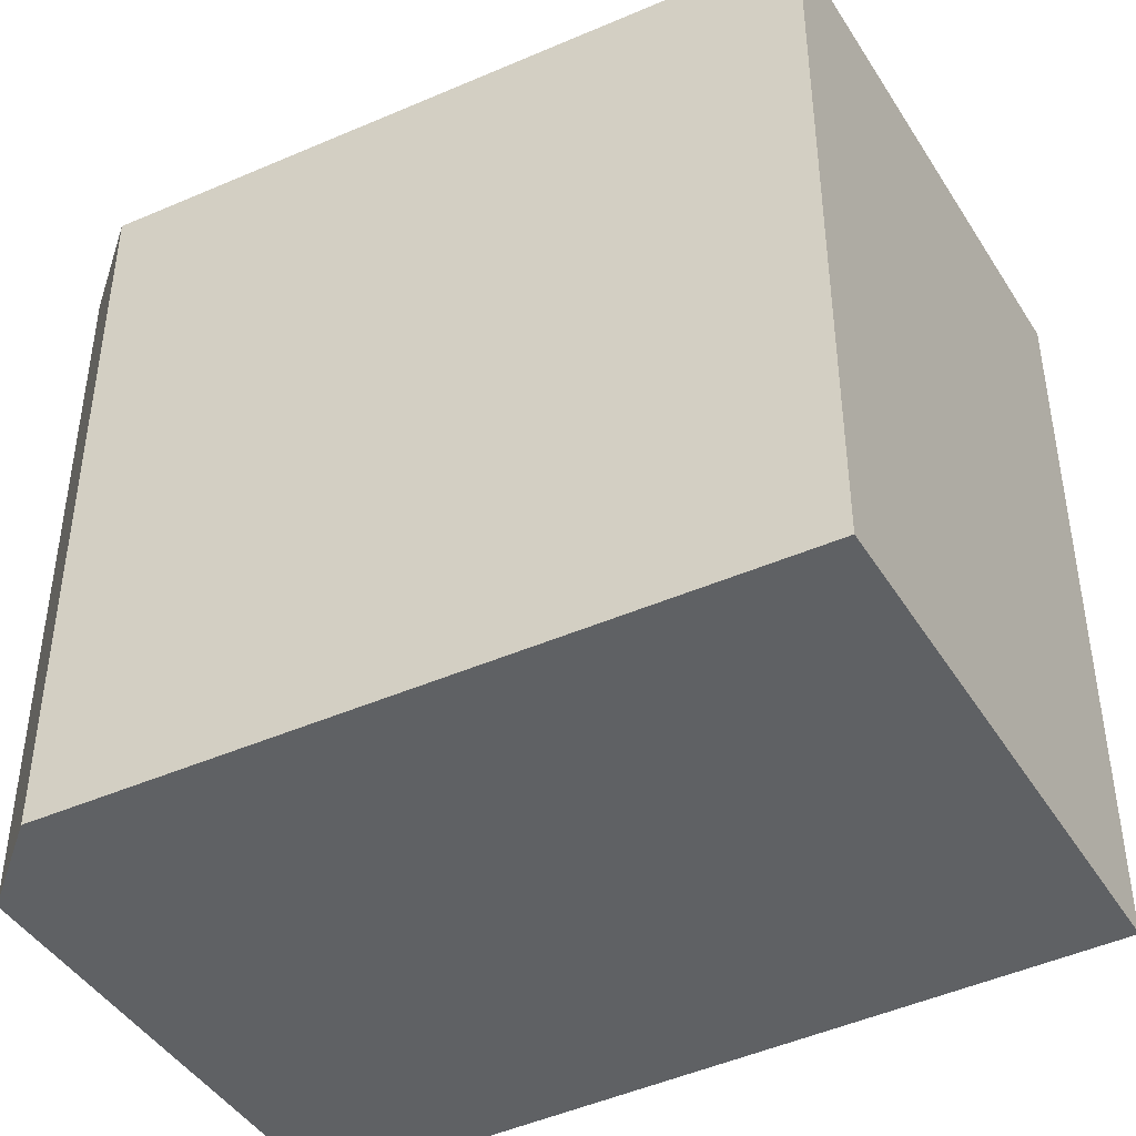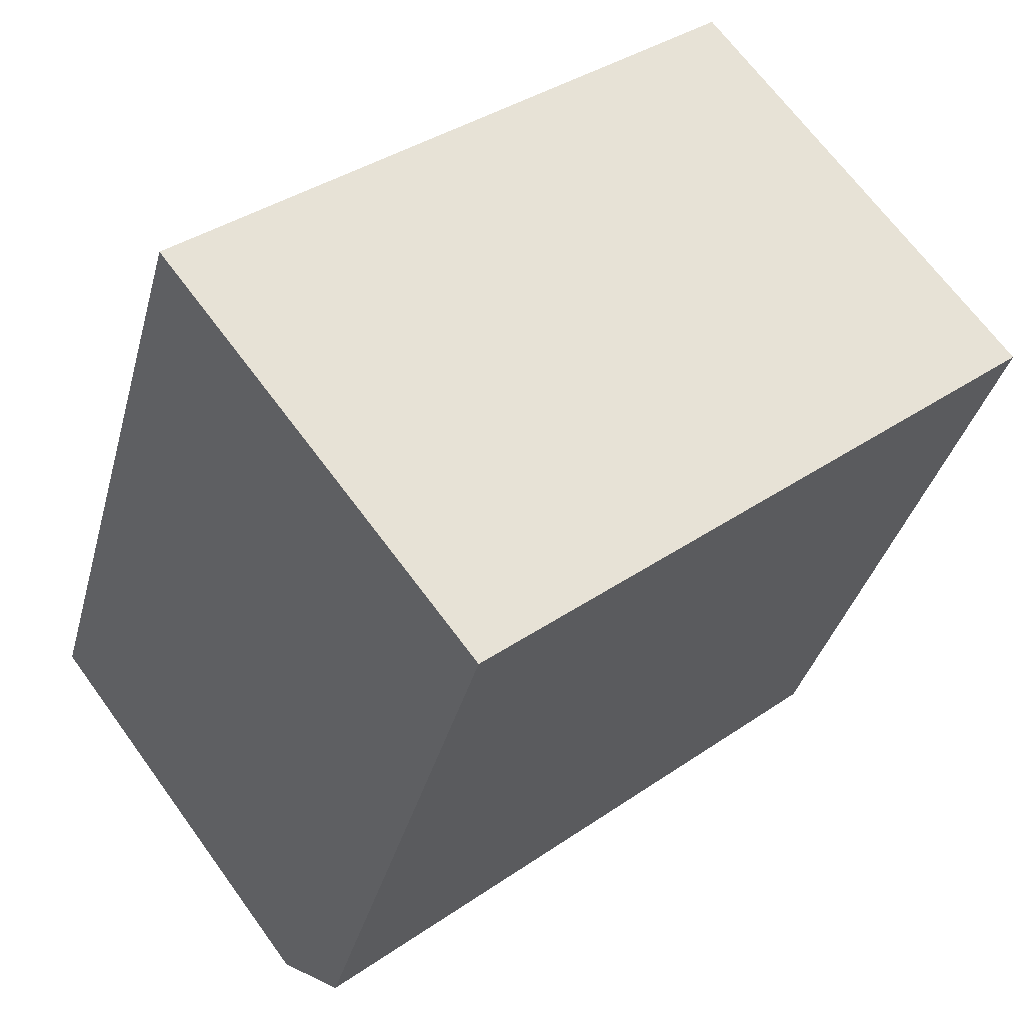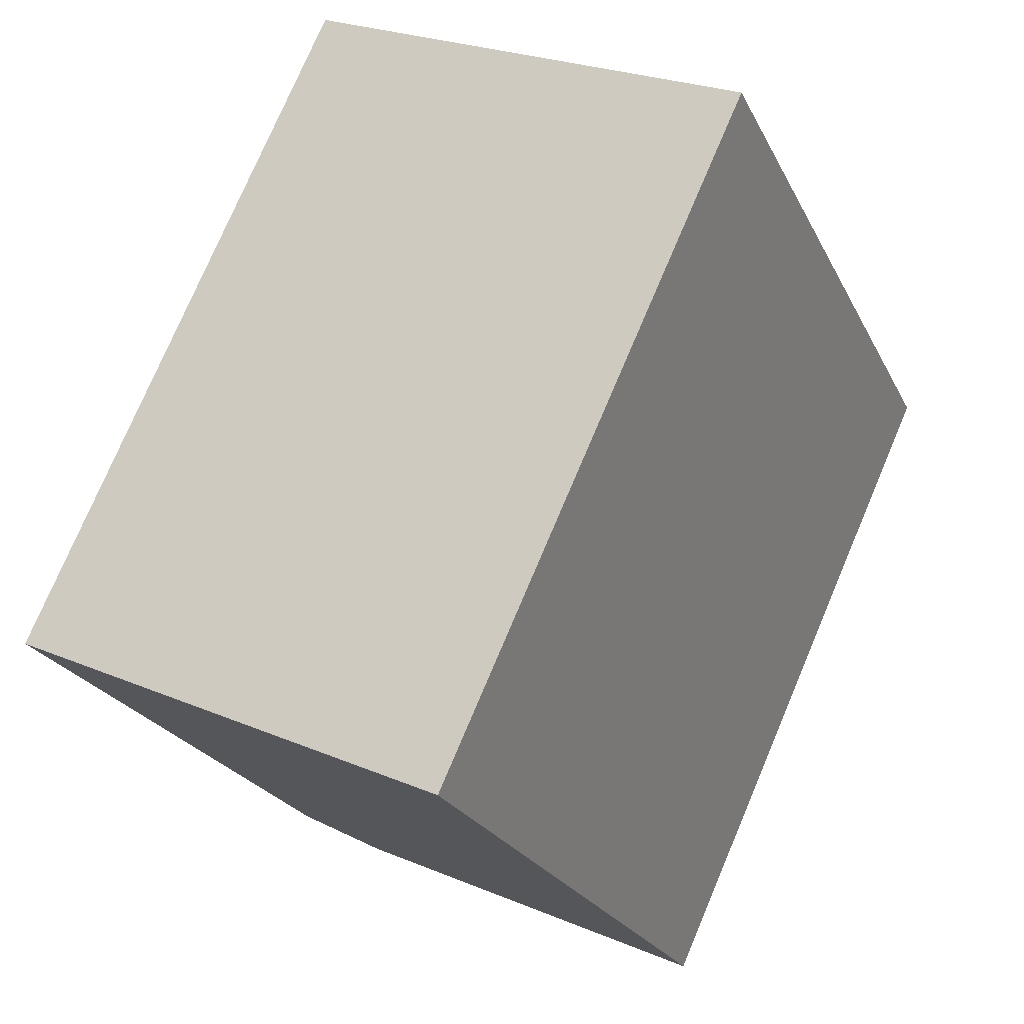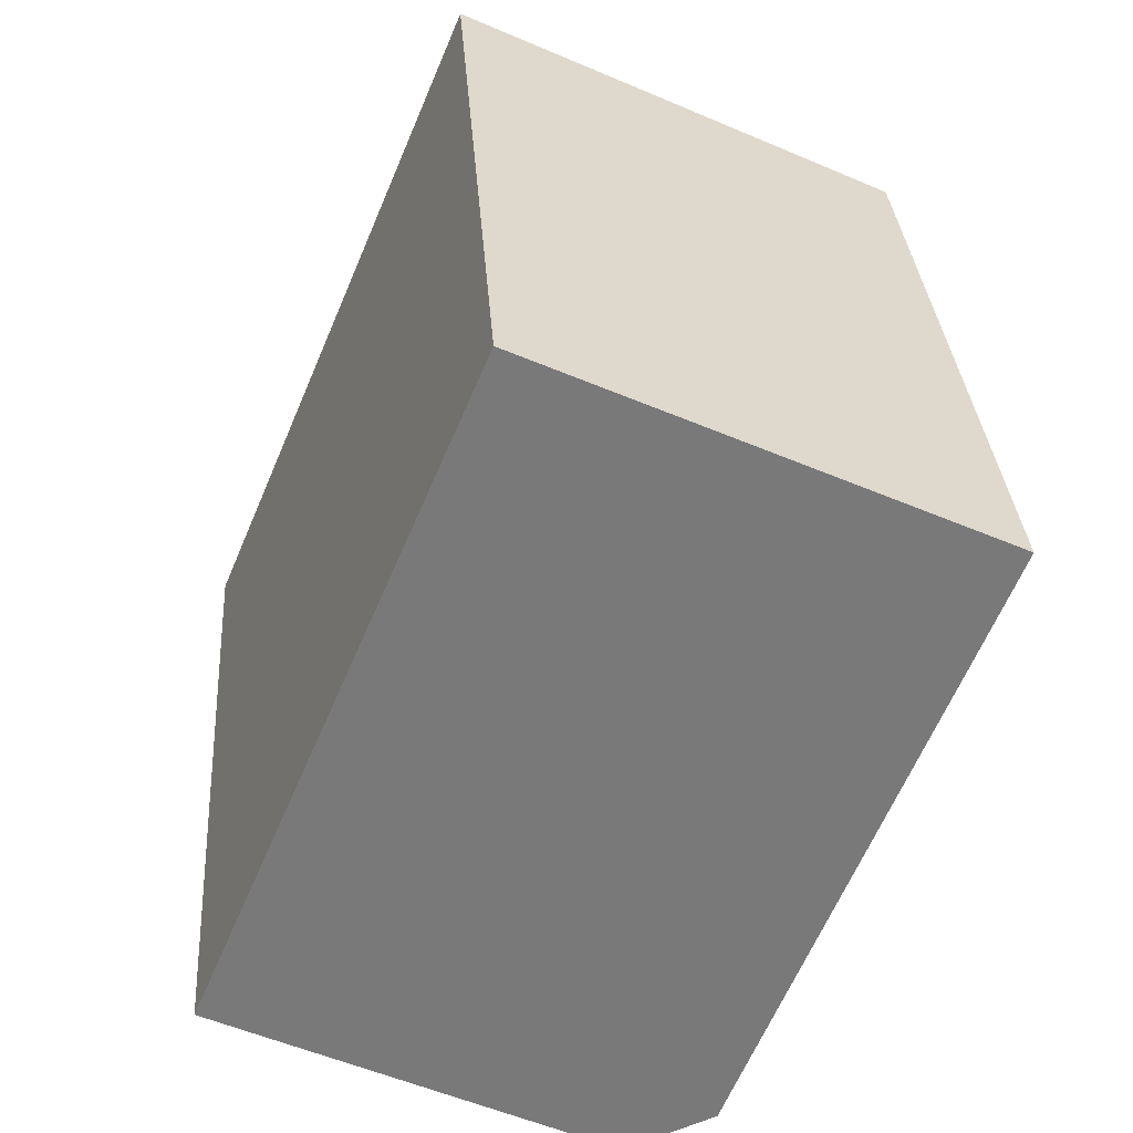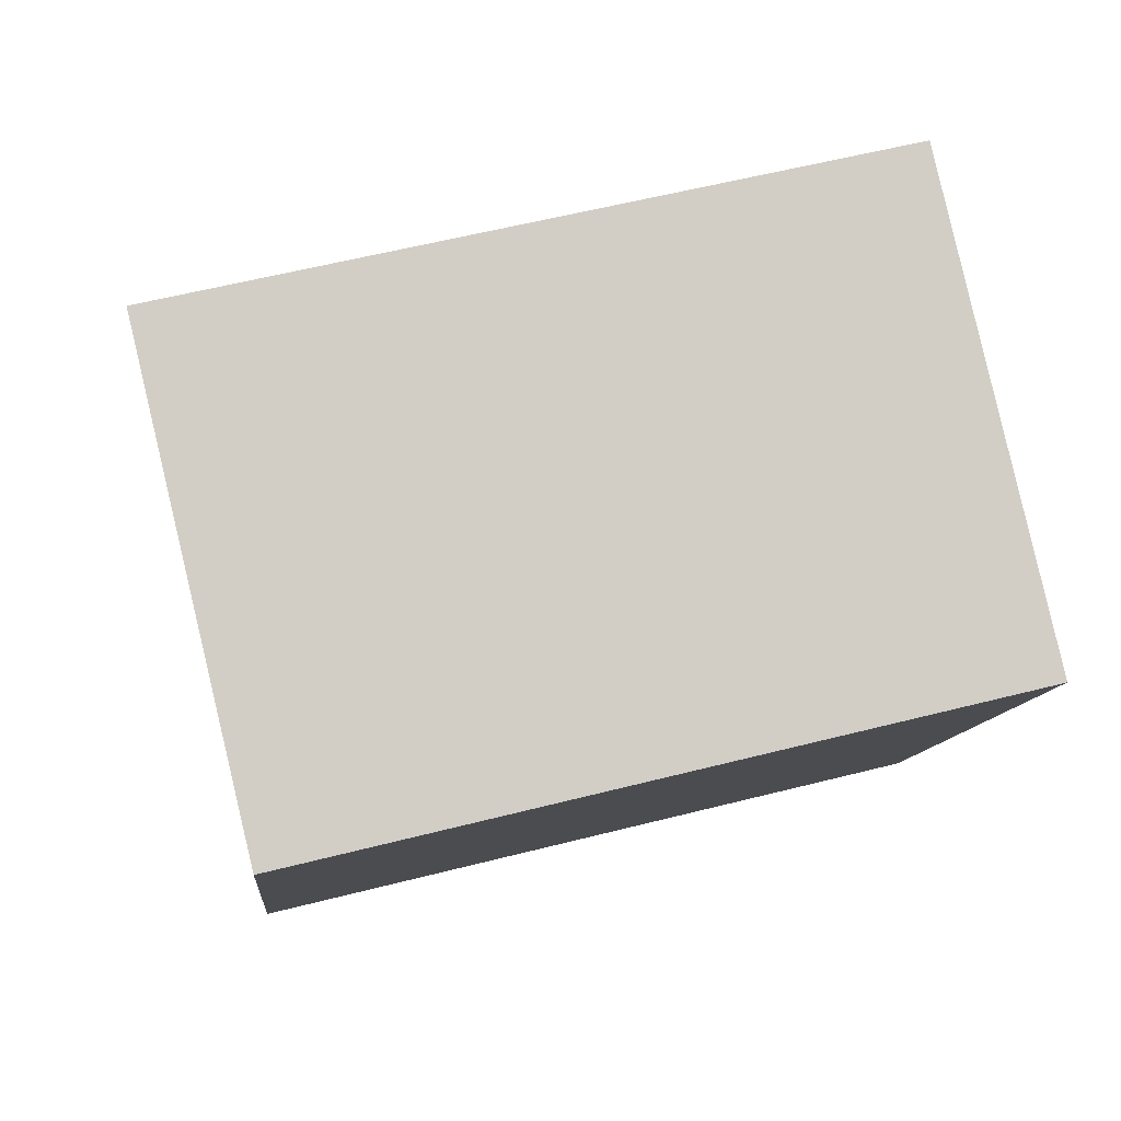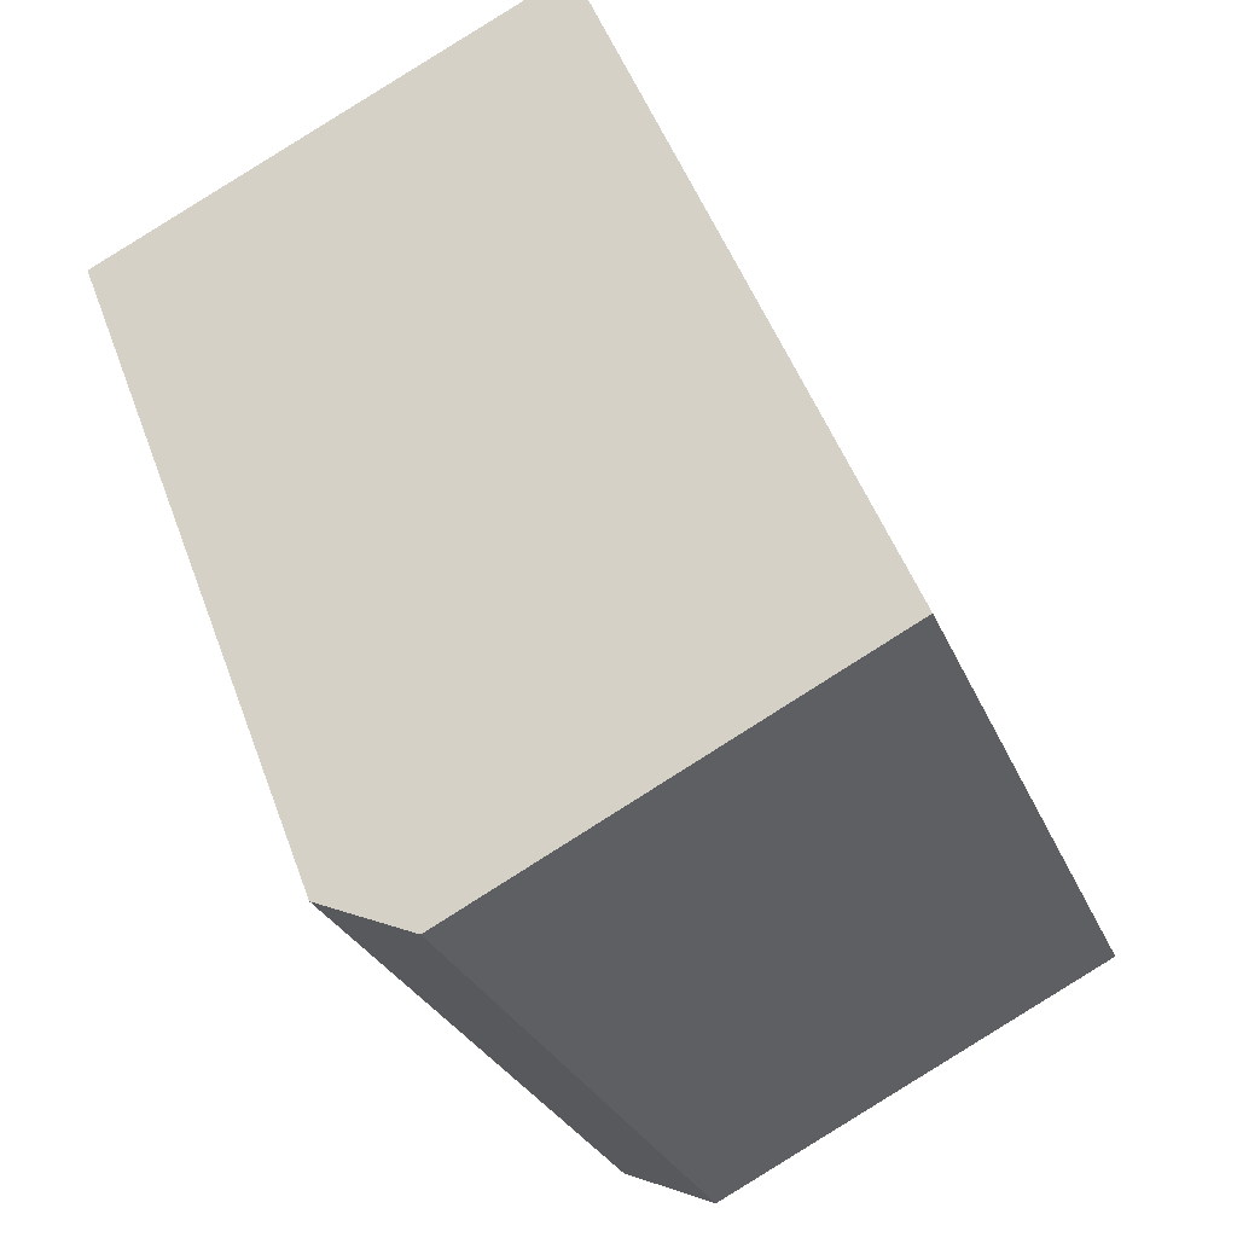
<metadata>
{"format":"obj","ext":"obj","renderer":"f3d","projection":"perspective","resolution":1024,"background":"white","views":[{"elev":-45.7,"azim":-85.0,"up":"+Y"},{"elev":37.4,"azim":-131.4,"up":"+Z"},{"elev":76.1,"azim":23.0,"up":"+Z"},{"elev":32.5,"azim":176.0,"up":"+Z"},{"elev":58.7,"azim":-104.7,"up":"+Z"},{"elev":-27.9,"azim":19.1,"up":"+Z"}]}
</metadata>
<code>
v  2.521 4.06 1.184
v  1.385 4.06 -3.52
v  0 4.06 2.486e-16
v  4.115 4.06 -2.624
v  1.899 4.06 -3.736
v  1.899 2.288e-16 -3.736
v  1.385 2.155e-16 -3.52
v  0 0 0
v  2.521 -7.25e-17 1.184
v  4.115 1.607e-16 -2.624
g defaultobject
f 1 2 3
f 2 1 4
f 2 4 5
f 6 2 5
f 2 6 7
f 7 3 2
f 3 7 8
f 8 1 3
f 1 8 9
f 9 4 1
f 4 9 10
f 10 5 4
f 5 10 6
f 7 9 8
f 9 7 6
f 9 6 10

</code>
